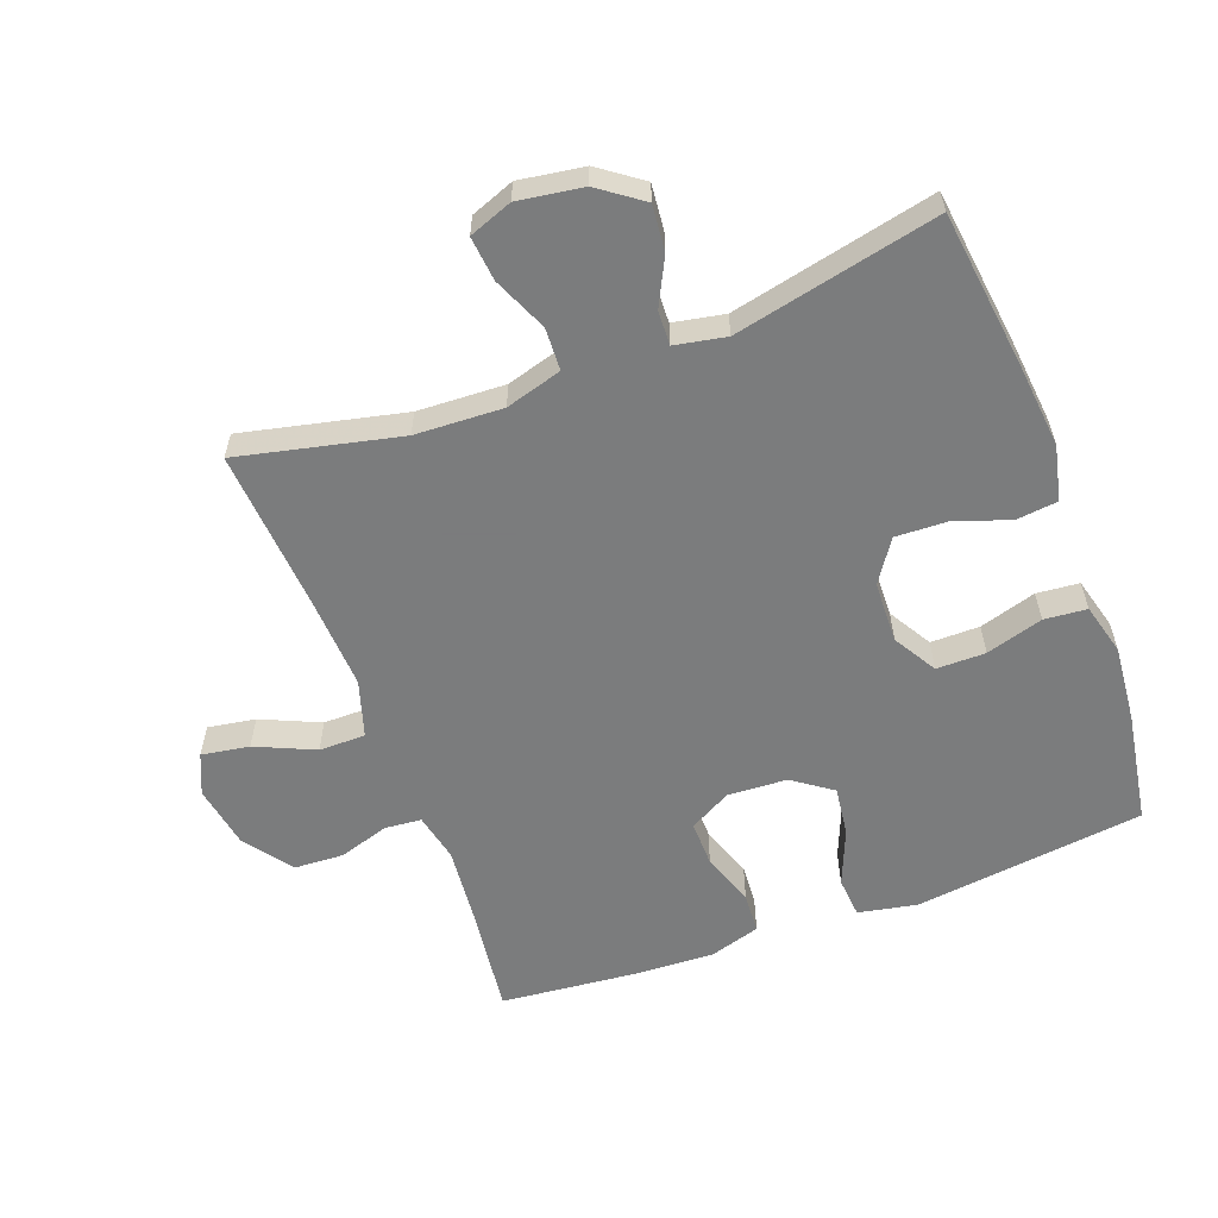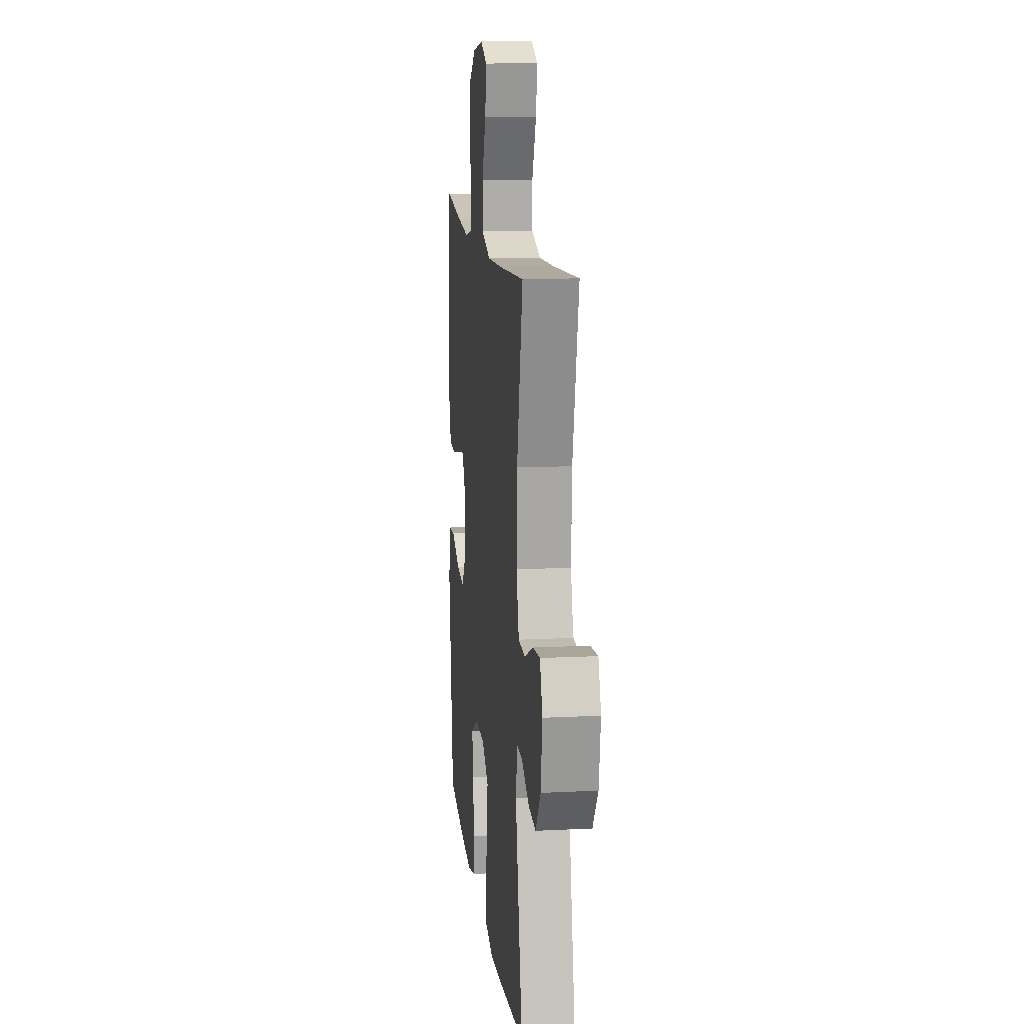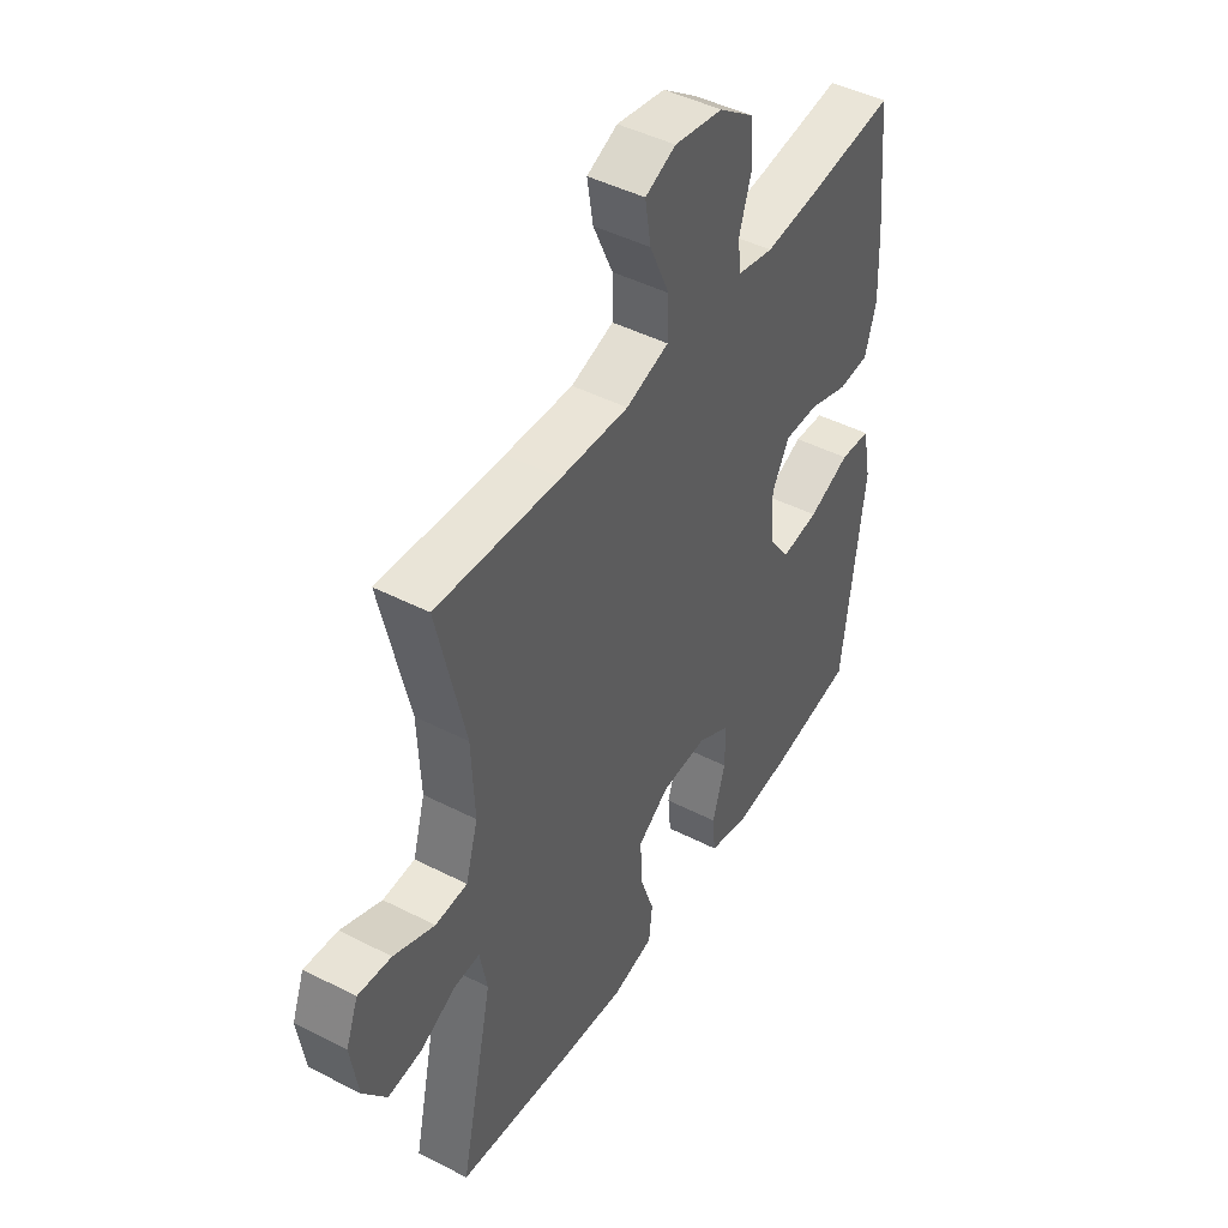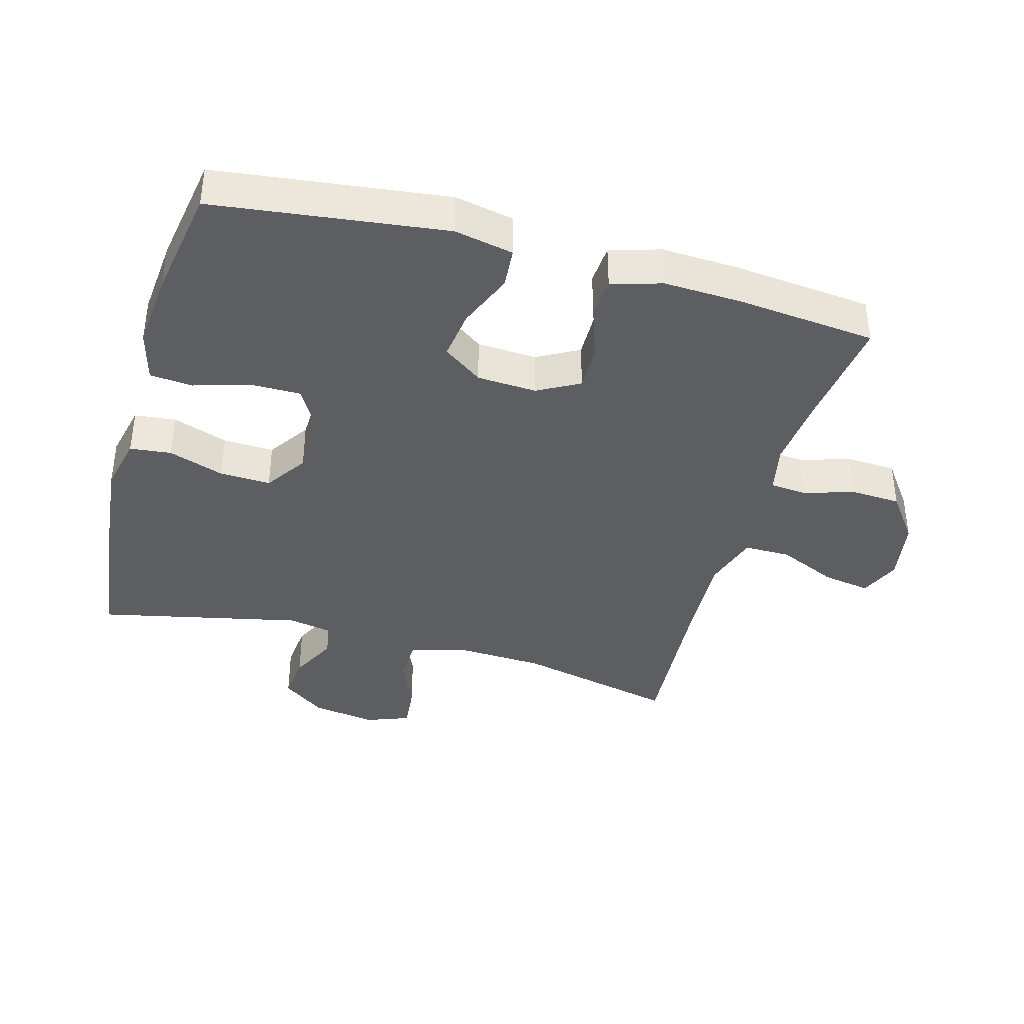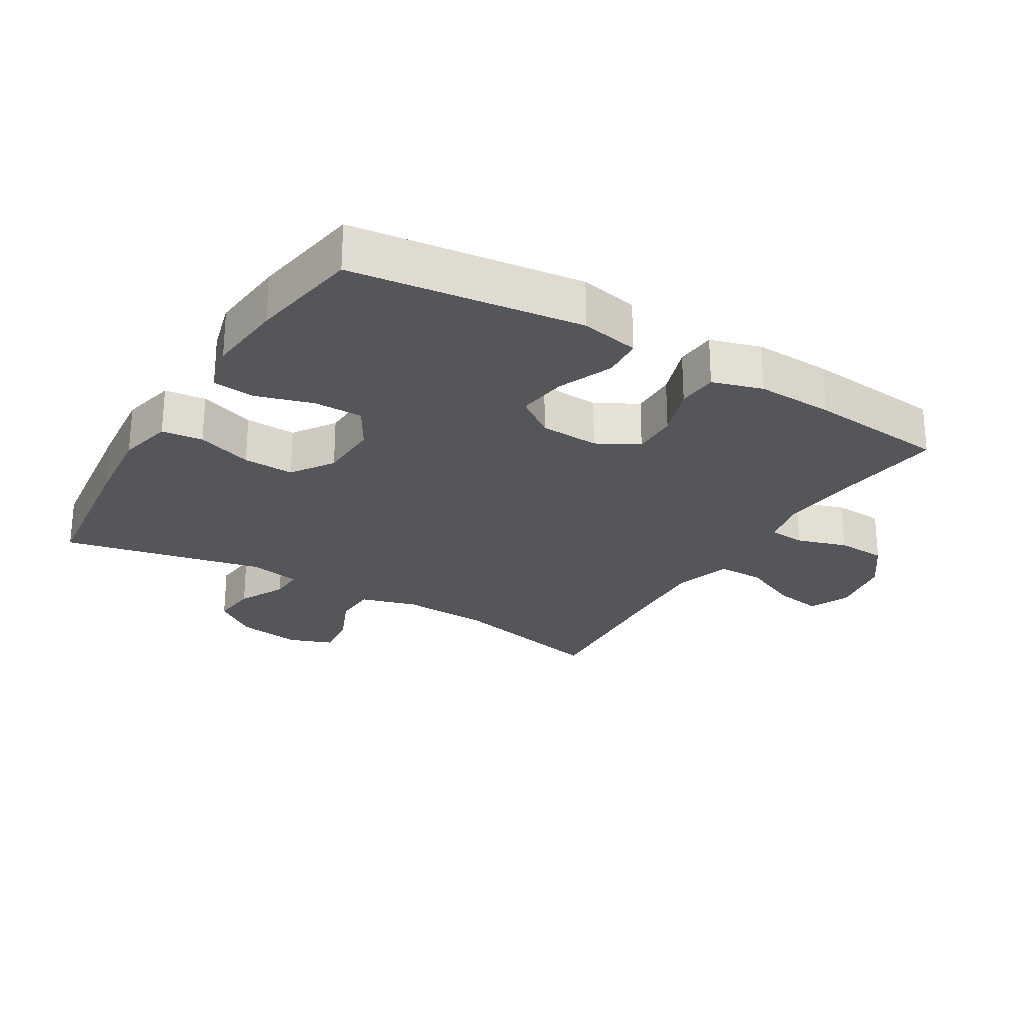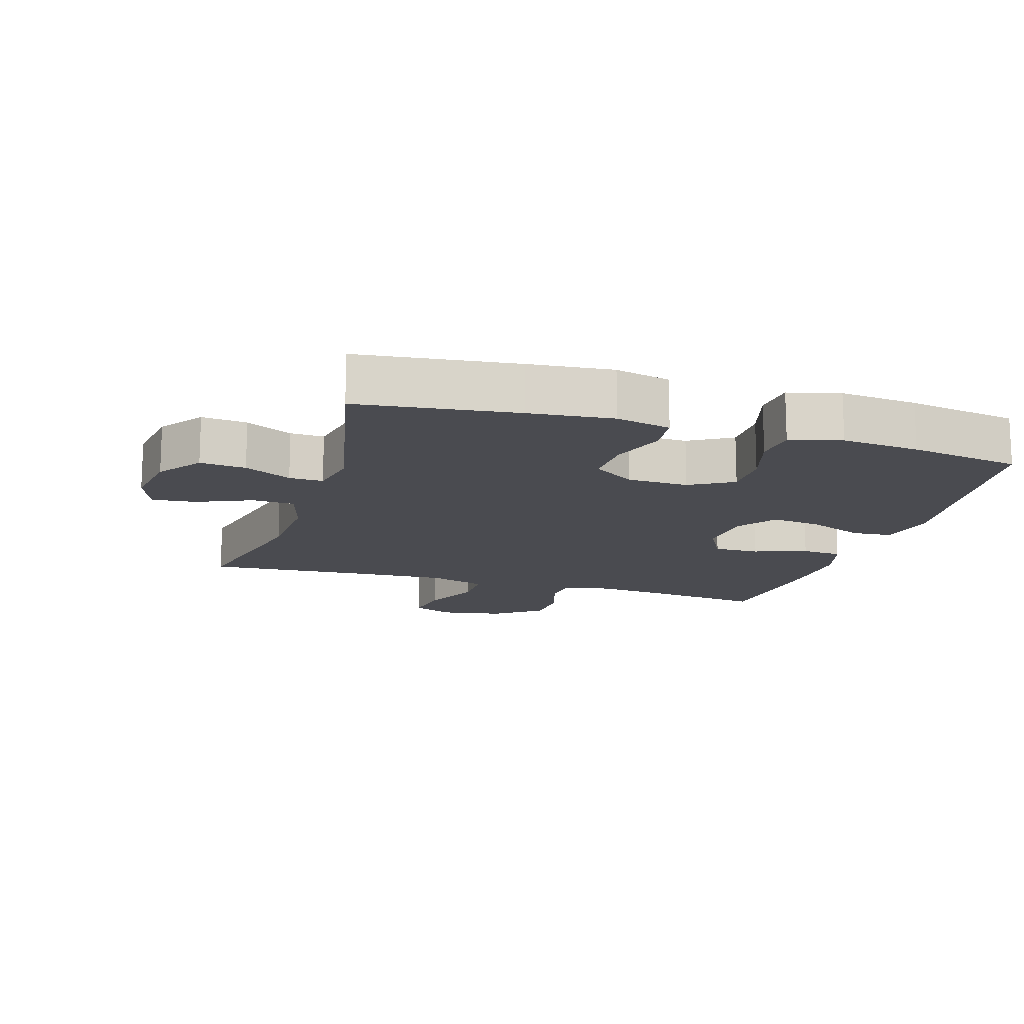
<metadata>
{"format":"obj","ext":"obj","renderer":"f3d","projection":"perspective","resolution":1024,"background":"white","views":[{"elev":-58.6,"azim":110.5,"up":"+Y"},{"elev":13.3,"azim":83.5,"up":"+Z"},{"elev":45.6,"azim":120.5,"up":"+Z"},{"elev":-38.9,"azim":-105.6,"up":"+Y"},{"elev":-25.4,"azim":-121.1,"up":"+Y"},{"elev":-14.6,"azim":162.9,"up":"+Y"}]}
</metadata>
<code>
v 0.5 0.07 -0.5
v 0.259 0.07 -0.53
v 0.131 0.07 -0.543
v 0.047 0.07 -0.524
v 0.04 0.07 -0.461
v 0.069 0.07 -0.376
v 0.072 0.07 -0.298
v 0.008 0.07 -0.255
v -0.086 0.07 -0.252
v -0.152 0.07 -0.291
v -0.152 0.07 -0.366
v -0.126 0.07 -0.453
v -0.132 0.07 -0.518
v -0.211 0.07 -0.539
v -0.33 0.07 -0.528
v -0.5 0.07 -0.5
v -0.544 0.07 -0.148
v -0.526 0.07 -0.058
v -0.464 0.07 -0.053
v -0.379 0.07 -0.088
v -0.303 0.07 -0.098
v -0.26 0.07 -0.038
v -0.255 0.07 0.053
v -0.29 0.07 0.117
v -0.36 0.07 0.116
v -0.441 0.07 0.088
v -0.503 0.07 0.092
v -0.526 0.07 0.169
v -0.521 0.07 0.287
v -0.5 0.07 0.5
v -0.33 0.07 0.479
v -0.215 0.07 0.468
v -0.141 0.07 0.484
v -0.136 0.07 0.54
v -0.16 0.07 0.617
v -0.156 0.07 0.693
v -0.084 0.07 0.746
v 0.014 0.07 0.763
v 0.076 0.07 0.736
v 0.064 0.07 0.663
v 0.024 0.07 0.573
v 0.024 0.07 0.502
v 0.111 0.07 0.475
v 0.249 0.07 0.482
v 0.5 0.07 0.5
v 0.444 0.07 0.254
v 0.438 0.07 0.12
v 0.463 0.07 0.034
v 0.528 0.07 0.031
v 0.611 0.07 0.067
v 0.679 0.07 0.074
v 0.704 0.07 0.008
v 0.689 0.07 -0.091
v 0.641 0.07 -0.157
v 0.571 0.07 -0.15
v 0.499 0.07 -0.114
v 0.447 0.07 -0.112
v 0.432 0.07 -0.19
v 0.5 0 -0.5
v 0.259 0 -0.53
v 0.131 0 -0.543
v 0.047 0 -0.524
v 0.04 0 -0.461
v 0.069 0 -0.376
v 0.072 0 -0.298
v 0.008 0 -0.255
v -0.086 0 -0.252
v -0.152 0 -0.291
v -0.152 0 -0.366
v -0.126 0 -0.453
v -0.132 0 -0.518
v -0.211 0 -0.539
v -0.33 0 -0.528
v -0.5 0 -0.5
v -0.544 0 -0.148
v -0.526 0 -0.058
v -0.464 0 -0.053
v -0.379 0 -0.088
v -0.303 0 -0.098
v -0.26 0 -0.038
v -0.255 0 0.053
v -0.29 0 0.117
v -0.36 0 0.116
v -0.441 0 0.088
v -0.503 0 0.092
v -0.526 0 0.169
v -0.521 0 0.287
v -0.5 0 0.5
v -0.33 0 0.479
v -0.215 0 0.468
v -0.141 0 0.484
v -0.136 0 0.54
v -0.16 0 0.617
v -0.156 0 0.693
v -0.084 0 0.746
v 0.014 0 0.763
v 0.076 0 0.736
v 0.064 0 0.663
v 0.024 0 0.573
v 0.024 0 0.502
v 0.111 0 0.475
v 0.249 0 0.482
v 0.5 0 0.5
v 0.444 0 0.254
v 0.438 0 0.12
v 0.463 0 0.034
v 0.528 0 0.031
v 0.611 0 0.067
v 0.679 0 0.074
v 0.704 0 0.008
v 0.689 0 -0.091
v 0.641 0 -0.157
v 0.571 0 -0.15
v 0.499 0 -0.114
v 0.447 0 -0.112
v 0.432 0 -0.19
f 54 55 56
f 53 54 56
f 52 53 56
f 51 52 56
f 50 51 56
f 49 50 56
f 48 49 56 57
f 47 48 57 58
f 44 45 46
f 43 44 46 47
f 42 43 47 58
f 39 40 41
f 38 39 41
f 37 38 41
f 36 37 41
f 35 36 41
f 34 35 41
f 33 34 41 42
f 58 1 2
f 42 58 2
f 33 42 2
f 32 33 2
f 29 30 31
f 28 29 31
f 27 28 31
f 26 27 31
f 25 26 31
f 24 25 31 32
f 18 19 20
f 17 18 20
f 16 17 20
f 15 16 20
f 14 15 20
f 13 14 20
f 12 13 20
f 11 12 20
f 10 11 20 21
f 9 10 21 22
f 4 5 6
f 3 4 6
f 2 3 6
f 2 6 7
f 32 2 7
f 32 7 8
f 24 32 8
f 23 24 8
f 8 9 22 23
f 114 113 112
f 114 112 111
f 114 111 110
f 114 110 109
f 114 109 108
f 114 108 107
f 115 114 107 106
f 116 115 106 105
f 104 103 102
f 105 104 102 101
f 116 105 101 100
f 99 98 97
f 99 97 96
f 99 96 95
f 99 95 94
f 99 94 93
f 99 93 92
f 100 99 92 91
f 60 59 116
f 60 116 100
f 60 100 91
f 60 91 90
f 89 88 87
f 89 87 86
f 89 86 85
f 89 85 84
f 89 84 83
f 90 89 83 82
f 78 77 76
f 78 76 75
f 78 75 74
f 78 74 73
f 78 73 72
f 78 72 71
f 78 71 70
f 78 70 69
f 79 78 69 68
f 80 79 68 67
f 64 63 62
f 64 62 61
f 64 61 60
f 65 64 60
f 65 60 90
f 66 65 90
f 66 90 82
f 66 82 81
f 81 80 67 66
f 1 59 60 2
f 2 60 61 3
f 3 61 62 4
f 4 62 63 5
f 5 63 64 6
f 6 64 65 7
f 7 65 66 8
f 8 66 67 9
f 9 67 68 10
f 10 68 69 11
f 11 69 70 12
f 12 70 71 13
f 13 71 72 14
f 14 72 73 15
f 15 73 74 16
f 16 74 75 17
f 17 75 76 18
f 18 76 77 19
f 19 77 78 20
f 20 78 79 21
f 21 79 80 22
f 22 80 81 23
f 23 81 82 24
f 24 82 83 25
f 25 83 84 26
f 26 84 85 27
f 27 85 86 28
f 28 86 87 29
f 29 87 88 30
f 30 88 89 31
f 31 89 90 32
f 32 90 91 33
f 33 91 92 34
f 34 92 93 35
f 35 93 94 36
f 36 94 95 37
f 37 95 96 38
f 38 96 97 39
f 39 97 98 40
f 40 98 99 41
f 41 99 100 42
f 42 100 101 43
f 43 101 102 44
f 44 102 103 45
f 45 103 104 46
f 46 104 105 47
f 47 105 106 48
f 48 106 107 49
f 49 107 108 50
f 50 108 109 51
f 51 109 110 52
f 52 110 111 53
f 53 111 112 54
f 54 112 113 55
f 55 113 114 56
f 56 114 115 57
f 57 115 116 58
f 58 116 59 1

</code>
